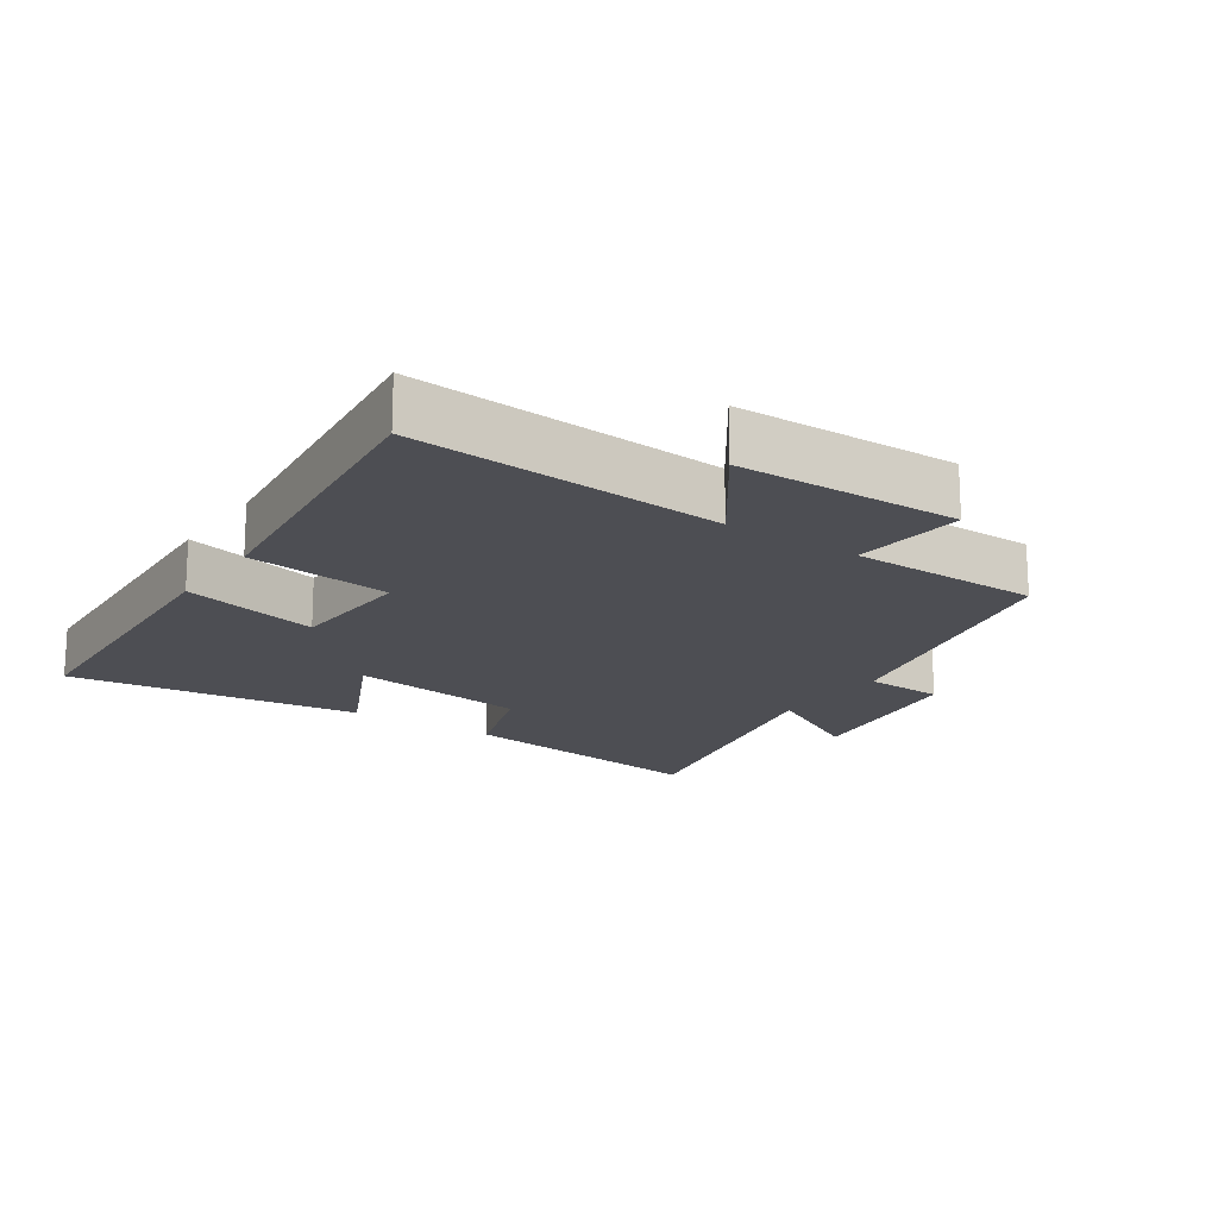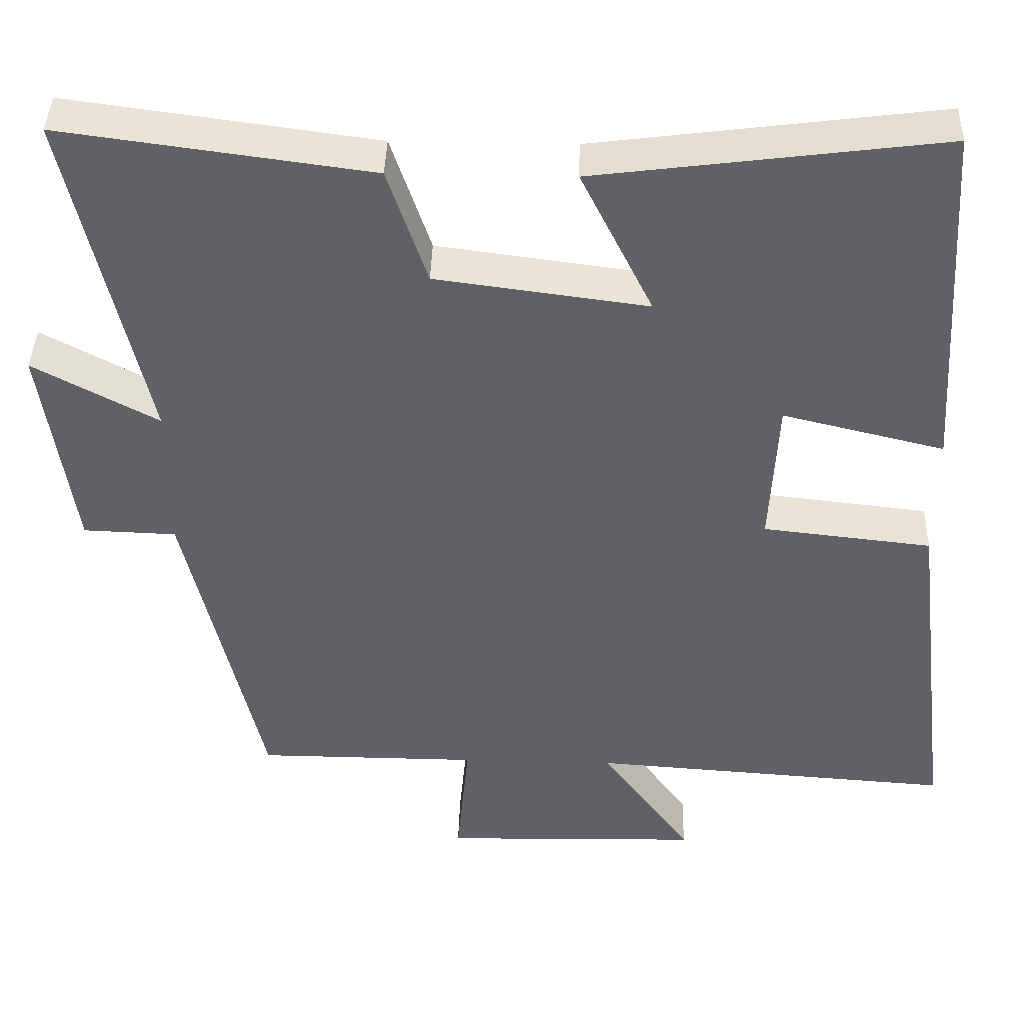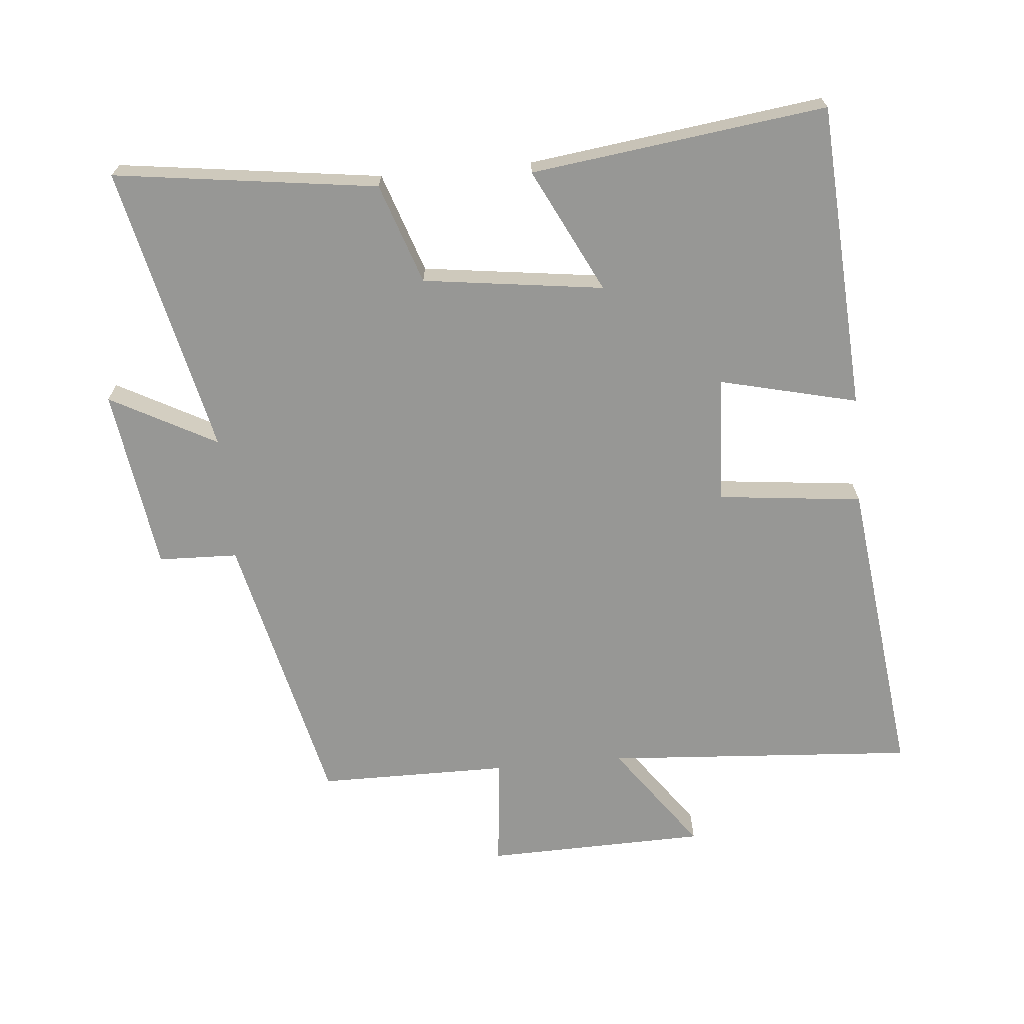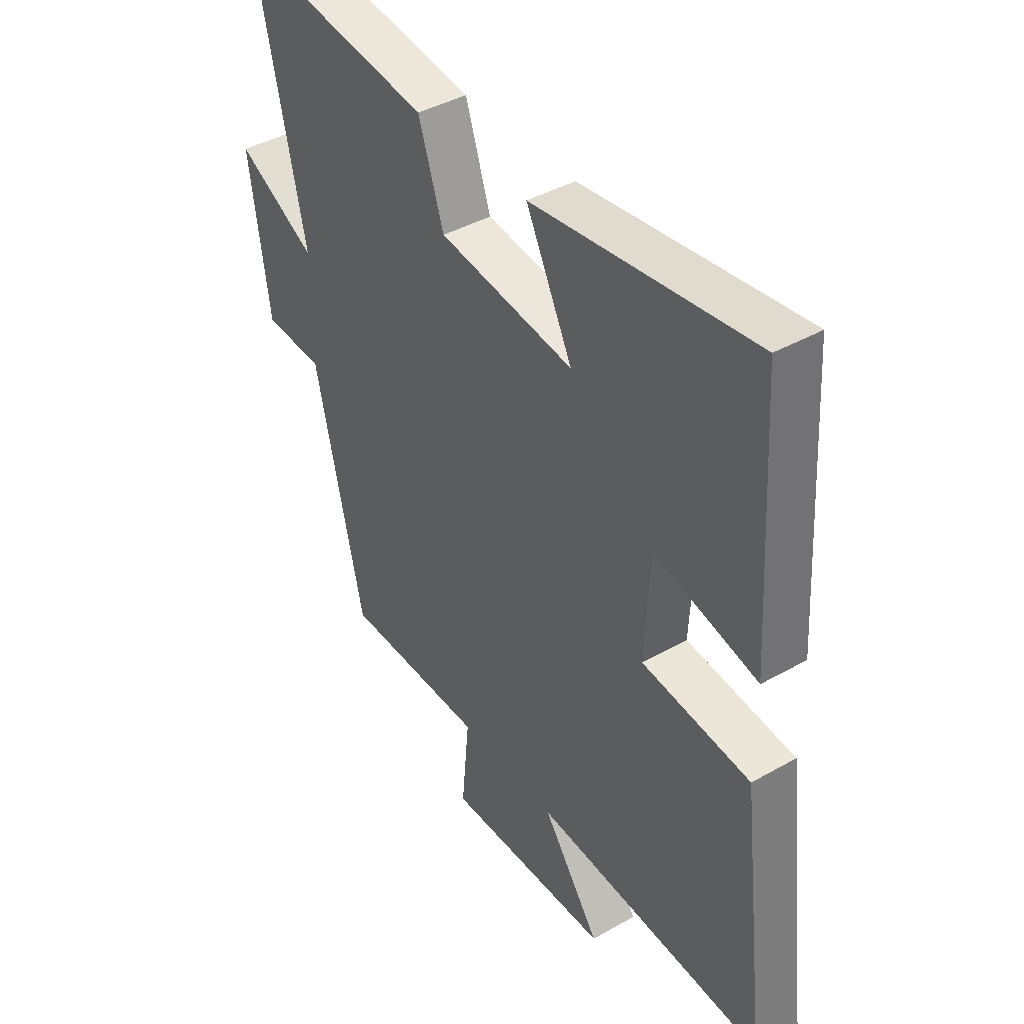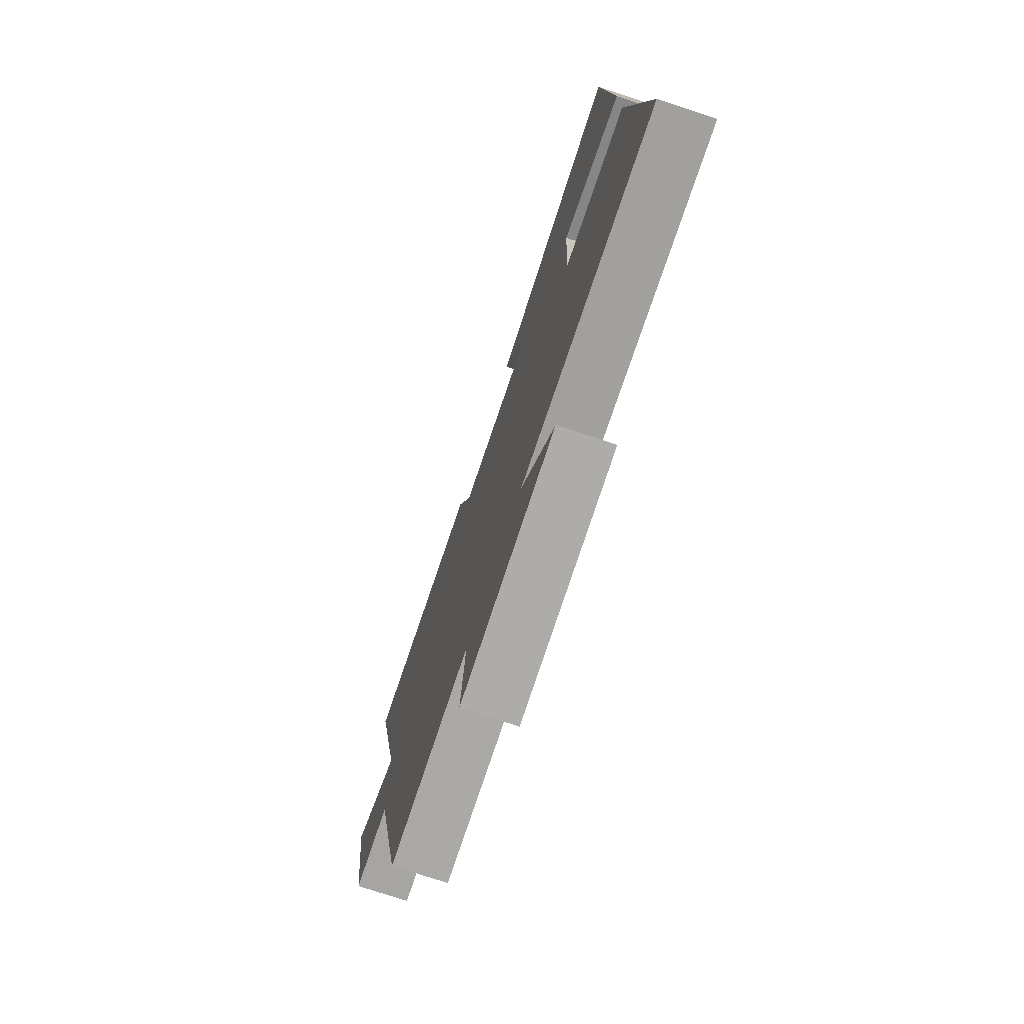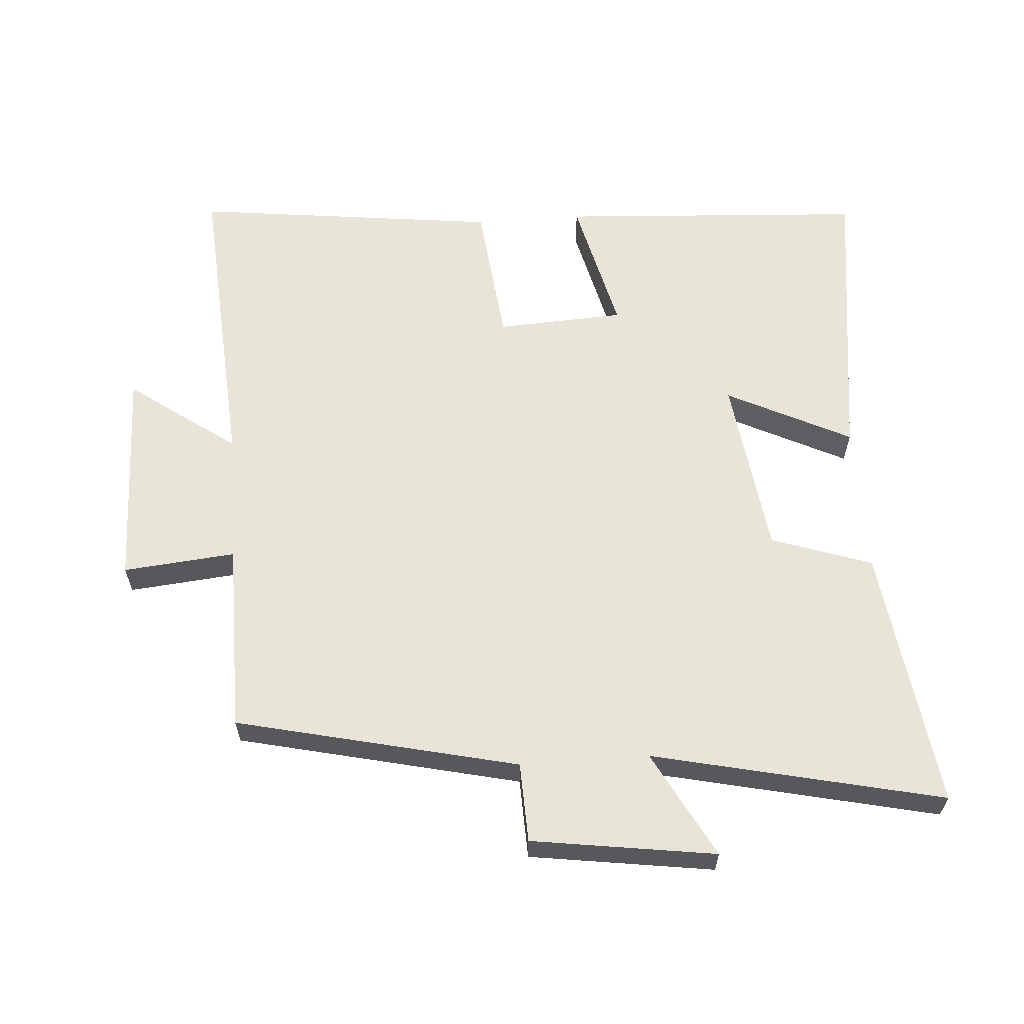
<metadata>
{"format":"obj","ext":"obj","renderer":"f3d","projection":"perspective","resolution":1024,"background":"white","views":[{"elev":-17.4,"azim":145.5,"up":"+Y"},{"elev":41.1,"azim":1.7,"up":"+Z"},{"elev":-68.1,"azim":5.2,"up":"+Y"},{"elev":41.2,"azim":55.3,"up":"+Z"},{"elev":-75.5,"azim":71.7,"up":"+Z"},{"elev":61.4,"azim":-94.1,"up":"+Y"}]}
</metadata>
<code>
v -0.402 0.07 -0.499
v -0.5 0.07 -0.076
v -0.62 0.07 -0.072
v -0.66 0.07 0.204
v -0.5 0.07 0.118
v -0.598 0.07 0.553
v -0.202 0.07 0.5
v -0.151 0.07 0.349
v 0.121 0.07 0.313
v 0.028 0.07 0.5
v 0.472 0.07 0.558
v 0.5 0.07 0.096
v 0.292 0.07 0.146
v 0.282 0.07 -0.046
v 0.5 0.07 -0.07
v 0.556 0.07 -0.532
v 0.087 0.07 -0.5
v 0.203 0.07 -0.661
v -0.131 0.07 -0.669
v -0.115 0.07 -0.5
v -0.402 0 -0.499
v -0.5 0 -0.076
v -0.62 0 -0.072
v -0.66 0 0.204
v -0.5 0 0.118
v -0.598 0 0.553
v -0.202 0 0.5
v -0.151 0 0.349
v 0.121 0 0.313
v 0.028 0 0.5
v 0.472 0 0.558
v 0.5 0 0.096
v 0.292 0 0.146
v 0.282 0 -0.046
v 0.5 0 -0.07
v 0.556 0 -0.532
v 0.087 0 -0.5
v 0.203 0 -0.661
v -0.131 0 -0.669
v -0.115 0 -0.5
f 17 18 19 20
f 17 20 1 2
f 14 15 16 17
f 13 14 17 2
f 10 11 12 13
f 9 10 13
f 8 9 13 2
f 5 6 7 8
f 5 8 2 3
f 3 4 5
f 40 39 38 37
f 22 21 40 37
f 37 36 35 34
f 22 37 34 33
f 33 32 31 30
f 33 30 29
f 22 33 29 28
f 28 27 26 25
f 23 22 28 25
f 25 24 23
f 1 21 22 2
f 2 22 23 3
f 3 23 24 4
f 4 24 25 5
f 5 25 26 6
f 6 26 27 7
f 7 27 28 8
f 8 28 29 9
f 9 29 30 10
f 10 30 31 11
f 11 31 32 12
f 12 32 33 13
f 13 33 34 14
f 14 34 35 15
f 15 35 36 16
f 16 36 37 17
f 17 37 38 18
f 18 38 39 19
f 19 39 40 20
f 20 40 21 1

</code>
